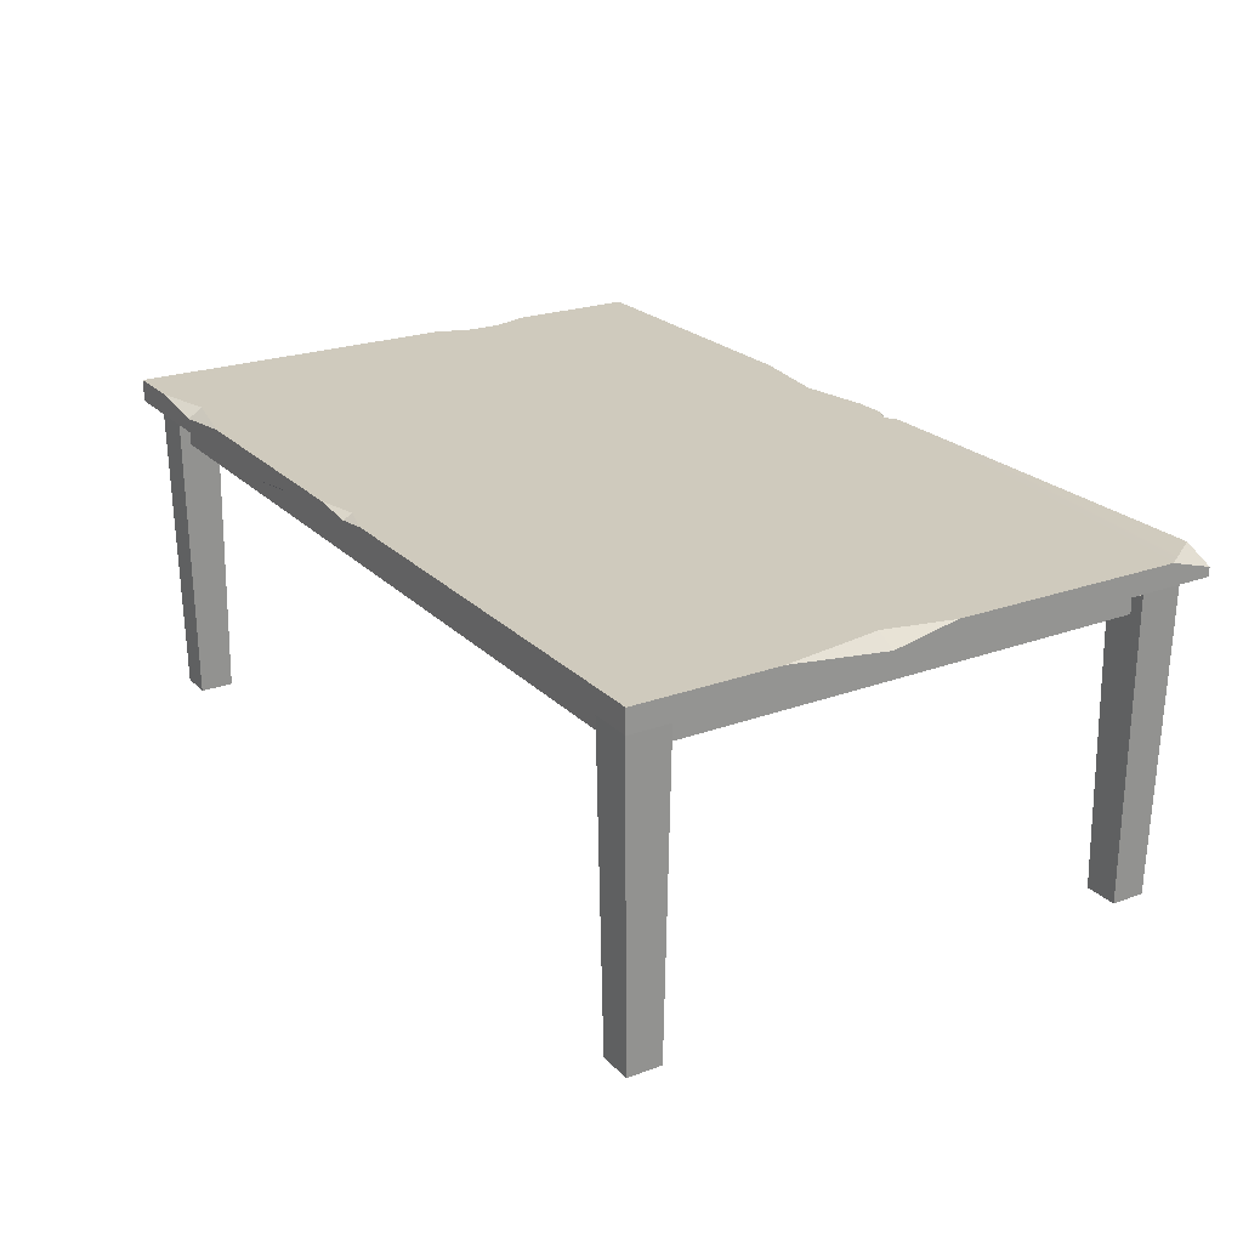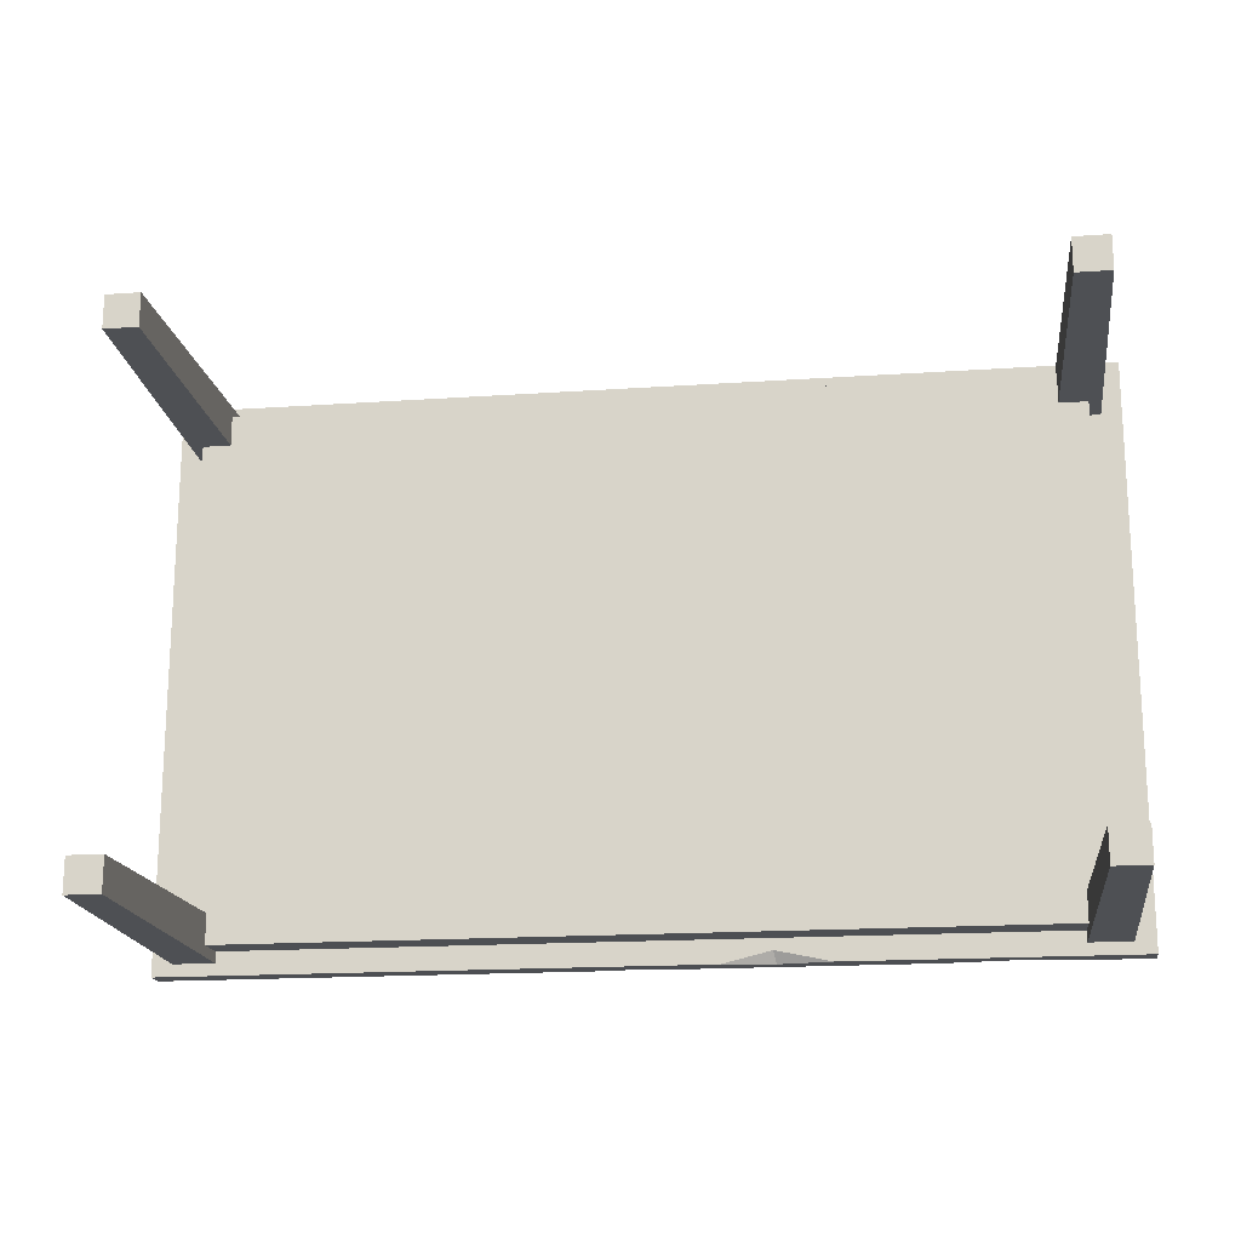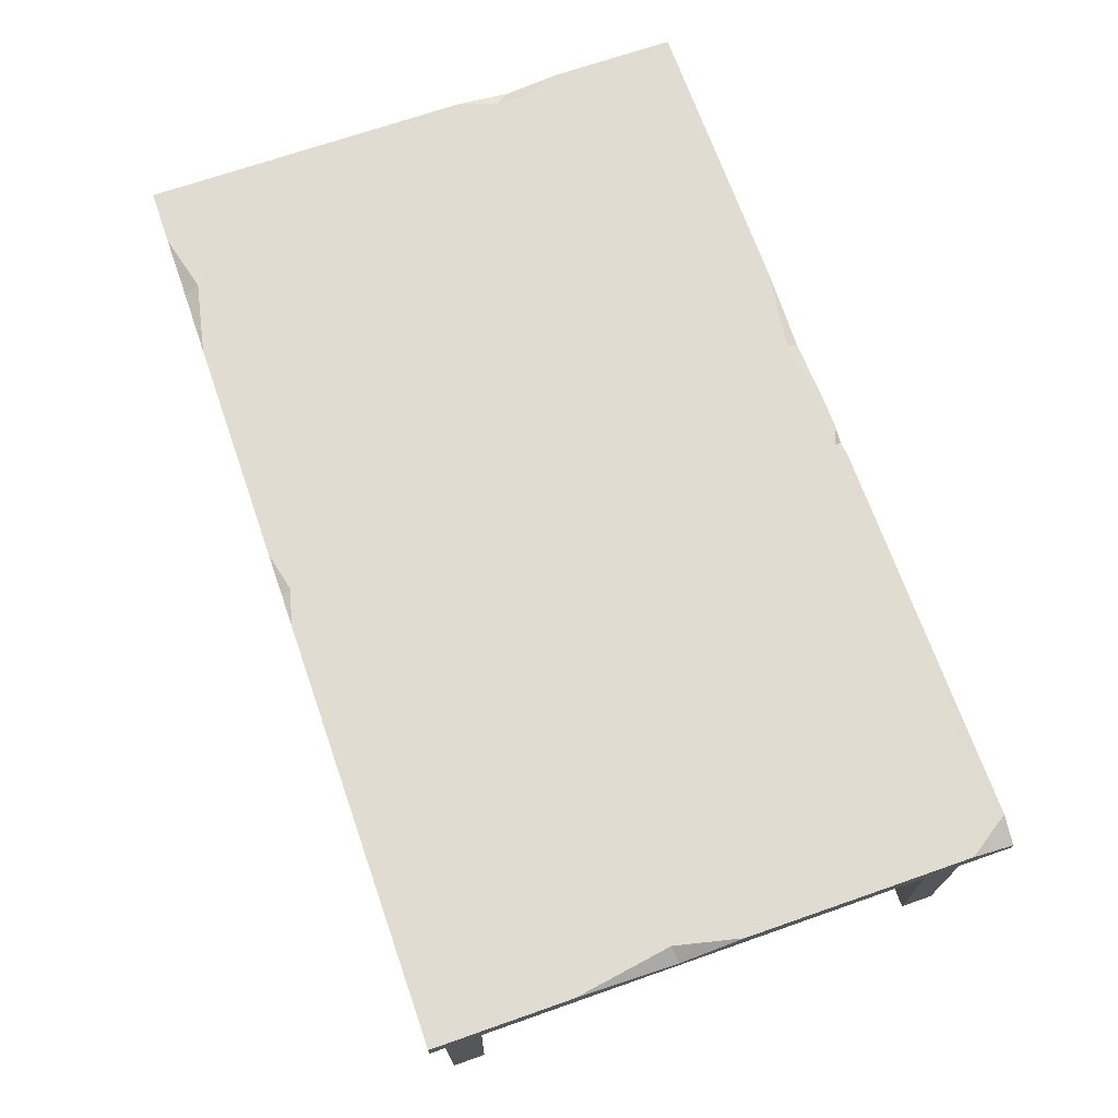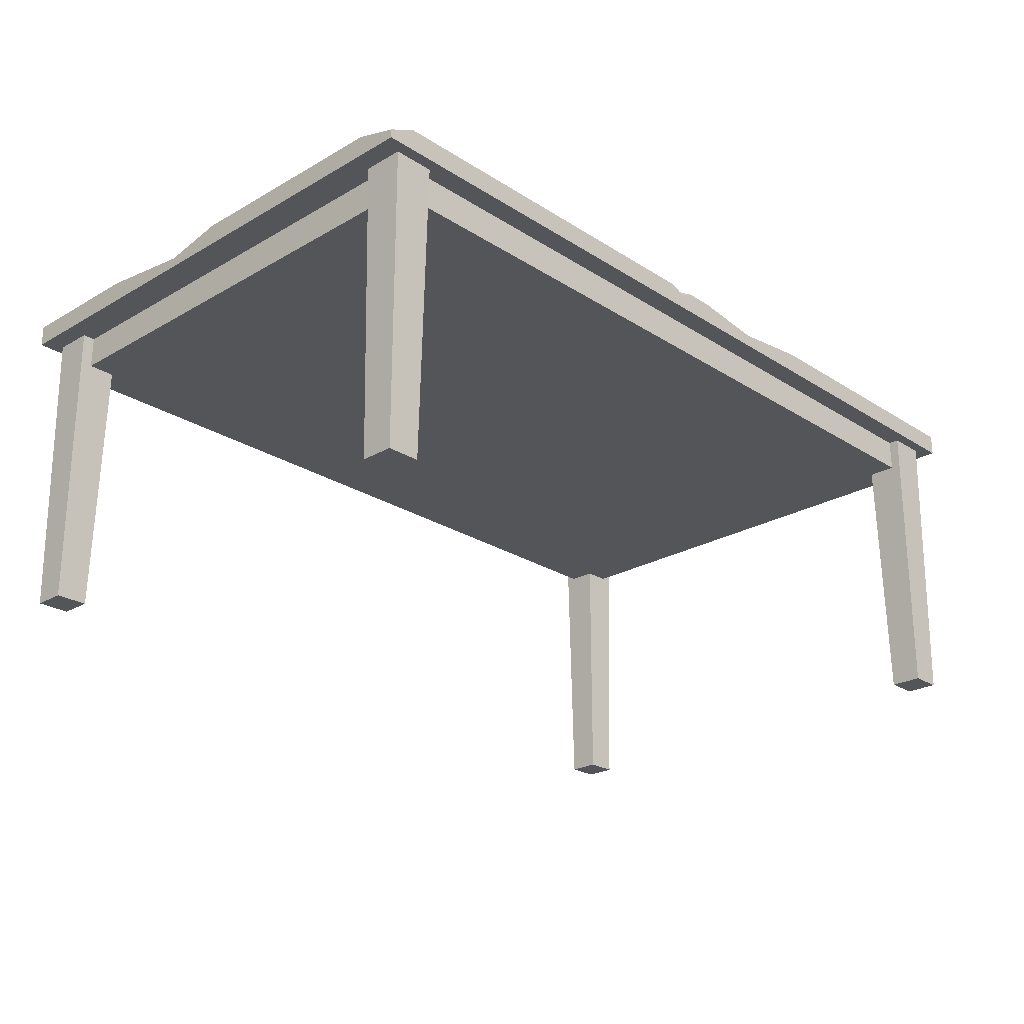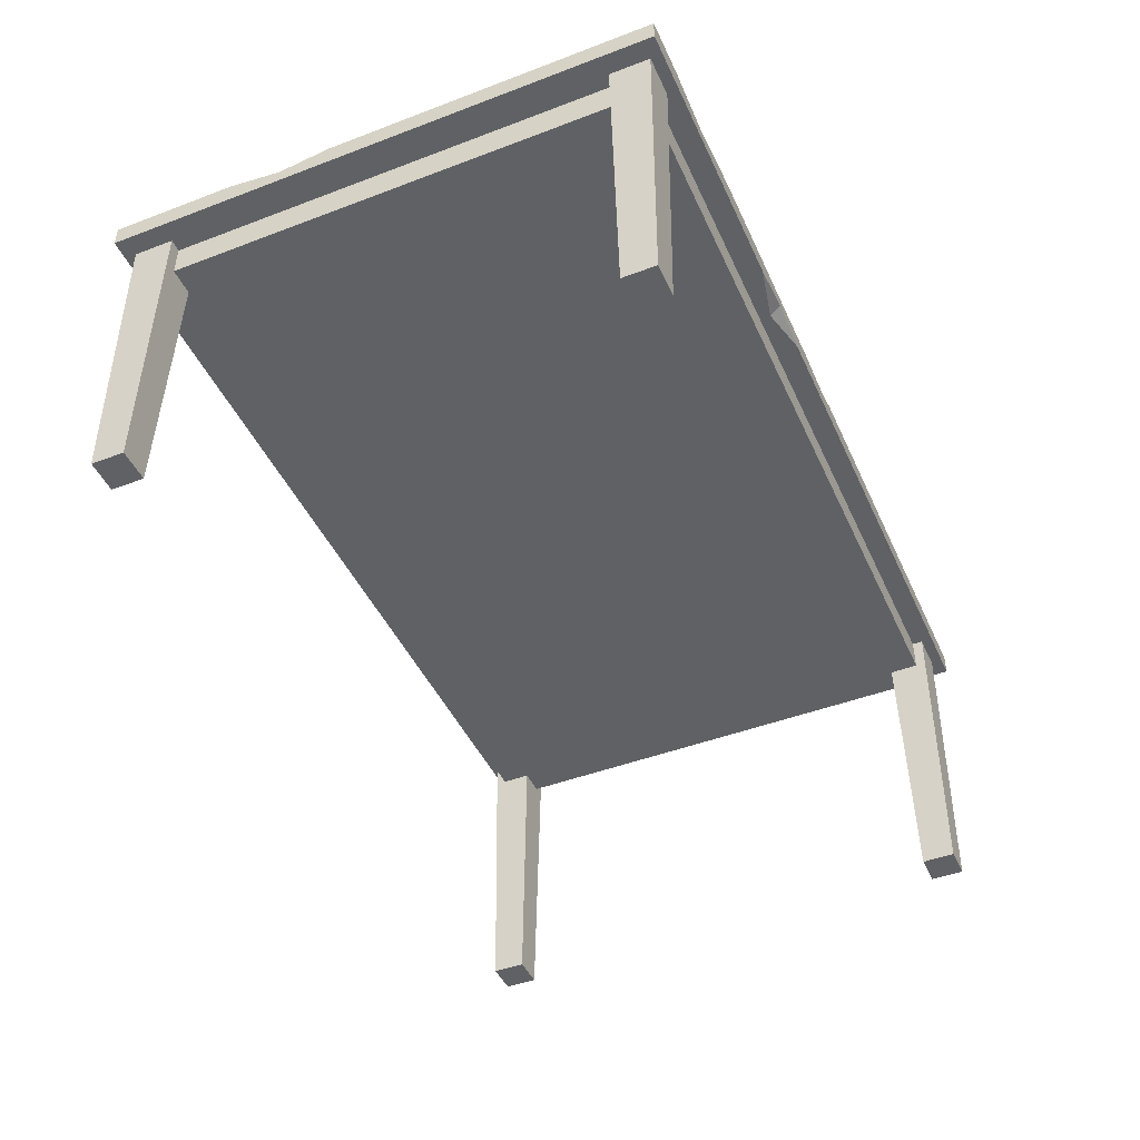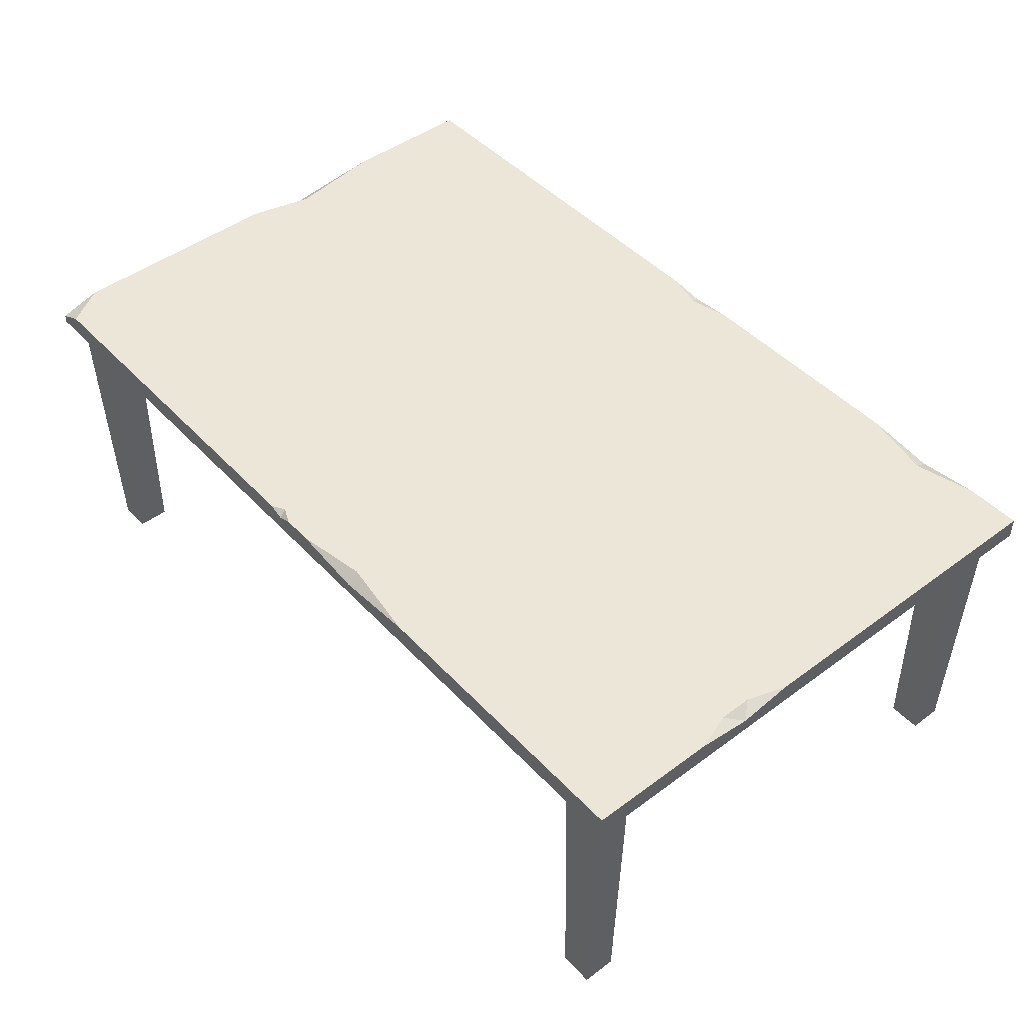
<metadata>
{"format":"obj","ext":"obj","renderer":"f3d","projection":"perspective","resolution":1024,"background":"white","views":[{"elev":23.0,"azim":-122.0,"up":"+Y"},{"elev":-17.8,"azim":7.7,"up":"+Z"},{"elev":69.2,"azim":-109.3,"up":"+Y"},{"elev":-24.2,"azim":-46.4,"up":"+Y"},{"elev":-45.4,"azim":113.6,"up":"+Y"},{"elev":46.5,"azim":49.8,"up":"+Y"}]}
</metadata>
<code>
g SM_Prop_Table_01
v 0.6197 0.75 -0.6497
v 0.7796 0.7307 -0.6497
v 0.7854 0.75 -0.6147
v 0.7854 0.75 -0.6147
v 0.7796 0.7307 -0.6497
v 0.9227 0.75 -0.6497
v 0.1642 0.6995 -0.6497
v 0.2744 0.6995 -0.6227
v 0.2793 0.7166 -0.6497
v 0.2793 0.7166 -0.6497
v 0.2744 0.6995 -0.6227
v 0.3996 0.6995 -0.6497
v -0.08642 0.75 -0.6497
v -0.01106 0.7401 -0.6497
v -0.006455 0.75 -0.6275
v -0.006455 0.75 -0.6275
v -0.01106 0.7401 -0.6497
v 0.08745 0.75 -0.6497
v -1.052 0.7195 0.6497
v -1.052 0.7475 0.5532
v -0.9894 0.75 0.6497
v -1.052 0.75 0.03909
v -1.052 0.7225 -0.1043
v -1.017 0.75 -0.1105
v -1.017 0.75 -0.1105
v -1.052 0.7225 -0.1043
v -1.052 0.75 -0.3342
v 0.3813 0.75 0.6497
v 0.1901 0.7292 0.6497
v 0.1861 0.75 0.6217
v -0.04148 0.75 0.6497
v -0.07546 0.7358 0.6497
v -0.08006 0.75 0.6326
v -0.08006 0.75 0.6326
v -0.07546 0.7358 0.6497
v -0.1083 0.75 0.6497
v 0.1861 0.75 0.6217
v 0.1901 0.7292 0.6497
v 0.0262 0.75 0.6497
v 1.052 0.732 0.235
v 1.024 0.75 0.2758
v 1.024 0.75 0.2014
v 1.052 0.732 0.235
v 1.024 0.75 0.2014
v 1.052 0.75 0.1149
v 1.052 0.75 0.3589
v 1.024 0.75 0.2758
v 1.052 0.732 0.235
v -0.9982 7.189e-08 -0.5377
v -0.9982 7.189e-08 -0.6135
v -1.007 0.6995 -0.6225
v -1.007 0.6995 -0.5287
v -0.9129 0.6995 -0.5287
v -0.9129 0.6995 -0.6225
v -0.9219 7.189e-08 -0.6135
v -0.9219 7.189e-08 -0.5377
v -0.9219 7.189e-08 -0.5377
v -0.9219 7.189e-08 -0.6135
v -0.9982 7.189e-08 -0.6135
v -0.9982 7.189e-08 -0.5377
v -0.9982 7.189e-08 -0.6135
v -0.9219 7.189e-08 -0.6135
v -0.9129 0.6995 -0.6225
v -1.007 0.6995 -0.6225
v -0.9219 7.189e-08 -0.5377
v -0.9982 7.189e-08 -0.5377
v -1.007 0.6995 -0.5287
v -0.9129 0.6995 -0.5287
v -0.9982 7.189e-08 0.6135
v -0.9982 7.189e-08 0.5377
v -1.007 0.6995 0.5287
v -1.007 0.6995 0.6225
v -0.9129 0.6995 0.6225
v -0.9129 0.6995 0.5287
v -0.9219 7.189e-08 0.5377
v -0.9219 7.189e-08 0.6135
v -0.9219 7.189e-08 0.6135
v -0.9219 7.189e-08 0.5377
v -0.9982 7.189e-08 0.5377
v -0.9982 7.189e-08 0.6135
v -0.9982 7.189e-08 0.5377
v -0.9219 7.189e-08 0.5377
v -0.9129 0.6995 0.5287
v -1.007 0.6995 0.5287
v -0.9219 7.189e-08 0.6135
v -0.9982 7.189e-08 0.6135
v -1.007 0.6995 0.6225
v -0.9129 0.6995 0.6225
v 0.9219 7.189e-08 -0.5377
v 0.9219 7.189e-08 -0.6135
v 0.9129 0.6995 -0.6225
v 0.9129 0.6995 -0.5287
v 1.007 0.6995 -0.5287
v 1.007 0.6995 -0.6225
v 0.9982 7.189e-08 -0.6135
v 0.9982 7.189e-08 -0.5377
v 0.9982 7.189e-08 -0.5377
v 0.9982 7.189e-08 -0.6135
v 0.9219 7.189e-08 -0.6135
v 0.9219 7.189e-08 -0.5377
v 0.9219 7.189e-08 -0.6135
v 0.9982 7.189e-08 -0.6135
v 1.007 0.6995 -0.6225
v 0.9129 0.6995 -0.6225
v 0.9982 7.189e-08 -0.5377
v 0.9219 7.189e-08 -0.5377
v 0.9129 0.6995 -0.5287
v 1.007 0.6995 -0.5287
v 0.9219 7.189e-08 0.6135
v 0.9219 7.189e-08 0.5377
v 0.9129 0.6995 0.5287
v 0.9129 0.6995 0.6225
v 1.007 0.6995 0.6225
v 1.007 0.6995 0.5287
v 0.9982 7.189e-08 0.5377
v 0.9982 7.189e-08 0.6135
v 0.9982 7.189e-08 0.6135
v 0.9982 7.189e-08 0.5377
v 0.9219 7.189e-08 0.5377
v 0.9219 7.189e-08 0.6135
v 0.9219 7.189e-08 0.5377
v 0.9982 7.189e-08 0.5377
v 1.007 0.6995 0.5287
v 0.9129 0.6995 0.5287
v 0.9982 7.189e-08 0.6135
v 0.9219 7.189e-08 0.6135
v 0.9129 0.6995 0.6225
v 1.007 0.6995 0.6225
v -0.978 0.6232 0.5975
v -0.978 0.6232 -0.5975
v -0.978 0.6995 -0.5975
v -0.978 0.6995 0.5975
v 0.978 0.6995 0.5975
v 0.978 0.6995 -0.5975
v 0.978 0.6232 -0.5975
v 0.978 0.6232 0.5975
v 0.978 0.6232 0.5975
v 0.978 0.6232 -0.5975
v -0.978 0.6232 -0.5975
v -0.978 0.6232 0.5975
v -0.978 0.6232 -0.5975
v 0.978 0.6232 -0.5975
v 0.978 0.6995 -0.5975
v -0.978 0.6995 -0.5975
v 0.978 0.6232 0.5975
v -0.978 0.6232 0.5975
v -0.978 0.6995 0.5975
v 0.978 0.6995 0.5975
v -1.052 0.7195 0.6497
v -1.052 0.75 0.03909
v -1.052 0.7475 0.5532
v -1.052 0.7225 -0.1043
v -1.052 0.6995 0.6497
v -1.052 0.6995 -0.6497
v -1.052 0.75 -0.6497
v -1.052 0.75 -0.3342
v 1.052 0.6995 -0.6497
v 1.052 0.75 0.1149
v 1.052 0.75 -0.6497
v 1.052 0.732 0.235
v 1.052 0.6995 0.6497
v 1.052 0.75 0.6497
v 1.052 0.75 0.3589
v 1.052 0.6995 0.6497
v 0.3813 0.75 0.6497
v 1.052 0.75 0.6497
v 0.1901 0.7292 0.6497
v -0.07546 0.7358 0.6497
v -1.052 0.6995 0.6497
v -0.04148 0.75 0.6497
v 0.0262 0.75 0.6497
v -0.1083 0.75 0.6497
v -0.9894 0.75 0.6497
v -1.052 0.7195 0.6497
v 0.7796 0.7307 -0.6497
v 1.052 0.75 -0.6497
v 0.9227 0.75 -0.6497
v 1.052 0.6995 -0.6497
v 0.3996 0.6995 -0.6497
v 0.2793 0.7166 -0.6497
v 0.6197 0.75 -0.6497
v 0.08745 0.75 -0.6497
v -0.01106 0.7401 -0.6497
v -1.052 0.6995 -0.6497
v 0.1642 0.6995 -0.6497
v -0.08642 0.75 -0.6497
v -1.052 0.75 -0.6497
v 0.7854 0.75 -0.6147
v 0.08745 0.75 -0.6497
v 0.6197 0.75 -0.6497
v -0.006455 0.75 -0.6275
v -1.017 0.75 -0.1105
v -1.052 0.75 -0.3342
v -0.08642 0.75 -0.6497
v -1.052 0.75 -0.6497
v 1.024 0.75 0.2014
v 0.1861 0.75 0.6217
v -1.052 0.75 0.03909
v 1.052 0.75 0.1149
v 1.052 0.75 -0.6497
v 0.9227 0.75 -0.6497
v 1.024 0.75 0.2758
v 1.052 0.75 0.3589
v 1.052 0.75 0.6497
v 0.3813 0.75 0.6497
v -0.08006 0.75 0.6326
v -1.052 0.7475 0.5532
v 0.0262 0.75 0.6497
v -0.04148 0.75 0.6497
v -0.9894 0.75 0.6497
v -0.1083 0.75 0.6497
v 0.2744 0.6995 -0.6227
v 1.052 0.6995 -0.6497
v 0.3996 0.6995 -0.6497
v 0.978 0.6995 -0.5975
v 1.052 0.6995 0.6497
v 0.978 0.6995 0.5975
v -1.052 0.6995 0.6497
v -0.978 0.6995 0.5975
v -1.052 0.6995 -0.6497
v -0.978 0.6995 -0.5975
v 0.1642 0.6995 -0.6497
g SM_Prop_Table_01_0
f 3 2 1
f 6 5 4
f 9 8 7
f 12 11 10
f 15 14 13
f 18 17 16
f 21 20 19
f 24 23 22
f 27 26 25
f 30 29 28
f 33 32 31
f 36 35 34
f 39 38 37
f 42 41 40
f 45 44 43
f 48 47 46
f 51 50 49
f 52 51 49
f 55 54 53
f 56 55 53
f 59 58 57
f 60 59 57
f 63 62 61
f 64 63 61
f 67 66 65
f 68 67 65
f 71 70 69
f 72 71 69
f 75 74 73
f 76 75 73
f 79 78 77
f 80 79 77
f 83 82 81
f 84 83 81
f 87 86 85
f 88 87 85
f 91 90 89
f 92 91 89
f 95 94 93
f 96 95 93
f 99 98 97
f 100 99 97
f 103 102 101
f 104 103 101
f 107 106 105
f 108 107 105
f 111 110 109
f 112 111 109
f 115 114 113
f 116 115 113
f 119 118 117
f 120 119 117
f 123 122 121
f 124 123 121
f 127 126 125
f 128 127 125
f 131 130 129
f 132 131 129
f 135 134 133
f 136 135 133
f 139 138 137
f 140 139 137
f 143 142 141
f 144 143 141
f 147 146 145
f 148 147 145
f 151 150 149
f 150 152 149
f 149 152 153
f 152 154 153
f 155 154 152
f 156 155 152
f 159 158 157
f 158 160 157
f 160 161 157
f 162 161 160
f 163 162 160
f 166 165 164
f 165 167 164
f 167 168 164
f 168 169 164
f 170 168 167
f 171 170 167
f 169 168 172
f 172 173 169
f 173 174 169
f 177 176 175
f 176 178 175
f 178 179 175
f 179 180 175
f 181 175 180
f 180 182 181
f 180 183 182
f 183 180 184
f 180 185 184
f 186 183 184
f 187 186 184
f 190 189 188
f 189 191 188
f 188 191 192
f 193 192 191
f 193 191 194
f 194 195 193
f 192 196 188
f 192 197 196
f 197 192 198
f 188 196 199
f 188 199 200
f 200 201 188
f 197 202 196
f 203 202 197
f 197 204 203
f 197 205 204
f 206 197 198
f 206 198 207
f 208 197 206
f 209 208 206
f 207 210 206
f 210 211 206
f 214 213 212
f 213 215 212
f 213 216 215
f 216 217 215
f 216 218 217
f 218 219 217
f 218 220 219
f 212 215 221
f 220 221 219
f 222 212 221
f 220 222 221

</code>
